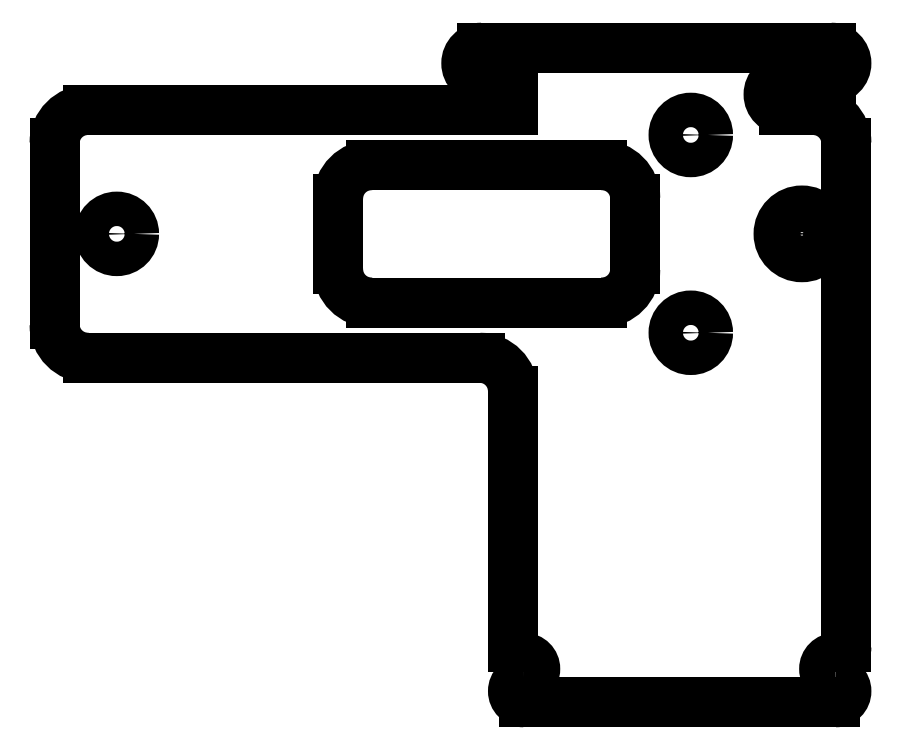
<metadata>
{"format":"dxf","ext":"dxf","renderer":"ezdxf+matplotlib","layout":"modelspace","background":"white","min_lineweight":24,"dpi":150}
</metadata>
<code>
0
SECTION
2
ENTITIES
0
ARC
8
Shape2DView012
10
-75.1
20
-8.15
30
0
40
3
50
180
51
-90
0
LINE
8
Shape2DView012
10
-39.85
20
-11.15
30
0
11
-75.1
21
-11.15
31
0
0
ARC
8
Shape2DView012
10
-39.85
20
-14.15
30
0
40
3
50
0
51
90
0
LINE
8
Shape2DView012
10
-36.85
20
-37.15
30
0
11
-36.85
21
-14.15
31
0
0
ARC
8
Shape2DView012
10
-35.85
20
-37.15
30
0
40
1
50
180
51
-90
0
ARC
8
Shape2DView012
10
-35.85
20
-39.15
30
0
40
1
50
-90
51
90
0
ARC
8
Shape2DView012
10
-35.85
20
-41.15
30
0
40
1
50
90
51
-90
0
LINE
8
Shape2DView012
10
-7.85
20
-42.15
30
0
11
-35.85
21
-42.15
31
0
0
ARC
8
Shape2DView012
10
-7.85
20
-41.15
30
0
40
1
50
-90
51
90
0
ARC
8
Shape2DView012
10
-7.85
20
-39.15
30
0
40
1
50
90
51
-90
0
ARC
8
Shape2DView012
10
-7.85
20
-37.15
30
0
40
1
50
-90
51
0
0
LINE
8
Shape2DView012
10
-6.85
20
-11.15
30
0
11
-6.85
21
-37.15
31
0
0
LINE
8
Shape2DView012
10
-6.85
20
8.15
30
0
11
-6.85
21
-11.15
31
0
0
ARC
8
Shape2DView012
10
-9.85
20
8.15
30
0
40
3
50
0
51
90
0
LINE
8
Shape2DView012
10
-12.45
20
11.15
30
0
11
-9.85
21
11.15
31
0
0
ARC
8
Shape2DView012
10
-12.45
20
12.55
30
0
40
1.4
50
90
51
-90
0
LINE
8
Shape2DView012
10
-12.45
20
13.95
30
0
11
-8.25
21
13.95
31
0
0
ARC
8
Shape2DView012
10
-8.25
20
15.35
30
0
40
1.4
50
-90
51
90
0
LINE
8
Shape2DView012
10
-8.25
20
16.75
30
0
11
-39.65
21
16.75
31
0
0
ARC
8
Shape2DView012
10
-39.65
20
15.35
30
0
40
1.4
50
90
51
-90
0
LINE
8
Shape2DView012
10
-39.65
20
13.95
30
0
11
-36.85
21
13.95
31
0
0
LINE
8
Shape2DView012
10
-36.85
20
13.95
30
0
11
-36.85
21
11.15
31
0
0
LINE
8
Shape2DView012
10
-75.1
20
11.15
30
0
11
-36.85
21
11.15
31
0
0
ARC
8
Shape2DView012
10
-75.1
20
8.15
30
0
40
3
50
90
51
180
0
LINE
8
Shape2DView012
10
-78.1
20
-8.15
30
0
11
-78.1
21
8.15
31
0
0
ARC
8
Shape2DView012
10
-49.59
20
3.181
30
0
40
3
50
90
51
180
0
LINE
8
Shape2DView012
10
-52.59
20
-3.181
30
0
11
-52.59
21
3.181
31
0
0
ARC
8
Shape2DView012
10
-49.59
20
-3.181
30
0
40
3
50
-180
51
-90
0
LINE
8
Shape2DView012
10
-28.85
20
-6.181
30
0
11
-49.59
21
-6.181
31
0
0
ARC
8
Shape2DView012
10
-28.85
20
-3.181
30
0
40
3
50
-90
51
-8.481e-15
0
LINE
8
Shape2DView012
10
-25.85
20
3.181
30
0
11
-25.85
21
-3.181
31
0
0
ARC
8
Shape2DView012
10
-28.85
20
3.181
30
0
40
3
50
-8.481e-15
51
90
0
LINE
8
Shape2DView012
10
-49.59
20
6.181
30
0
11
-28.85
21
6.181
31
0
0
CIRCLE
8
Shape2DView012
10
-10.85
20
-1.409e-15
40
2.1
0
CIRCLE
8
Shape2DView012
10
-20.85
20
8.9
40
1.55
0
CIRCLE
8
Shape2DView012
10
-20.85
20
-8.9
40
1.55
0
CIRCLE
8
Shape2DView012
10
-72.5
20
-8.509e-15
40
1.55
0
ENDSEC
0
EOF

</code>
